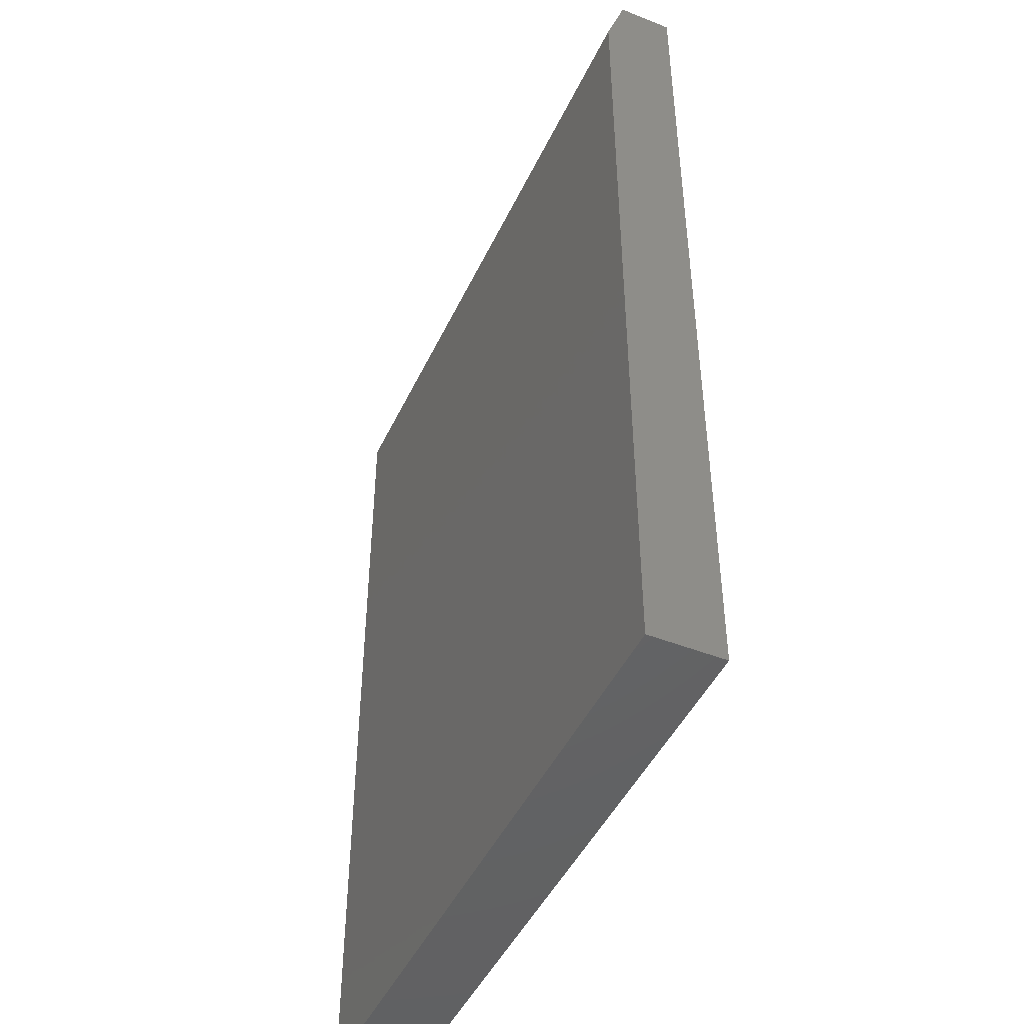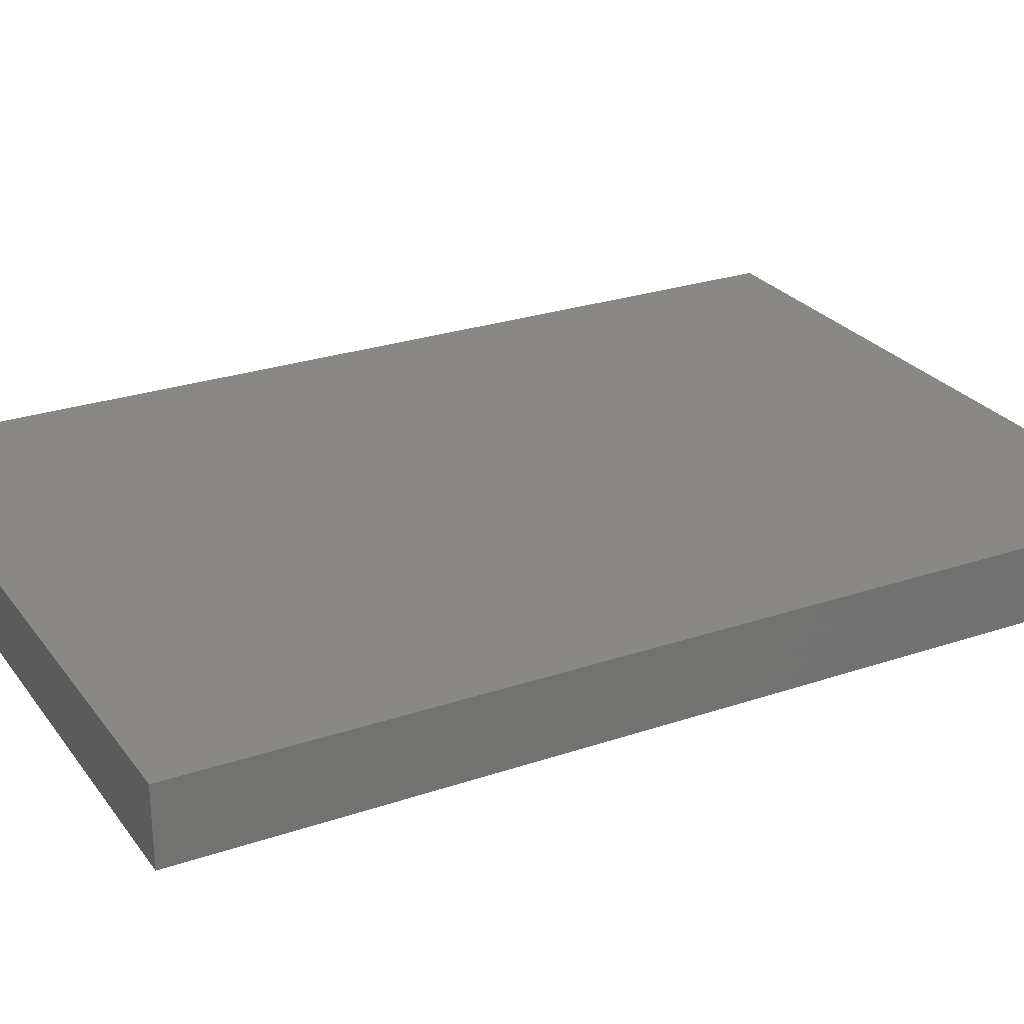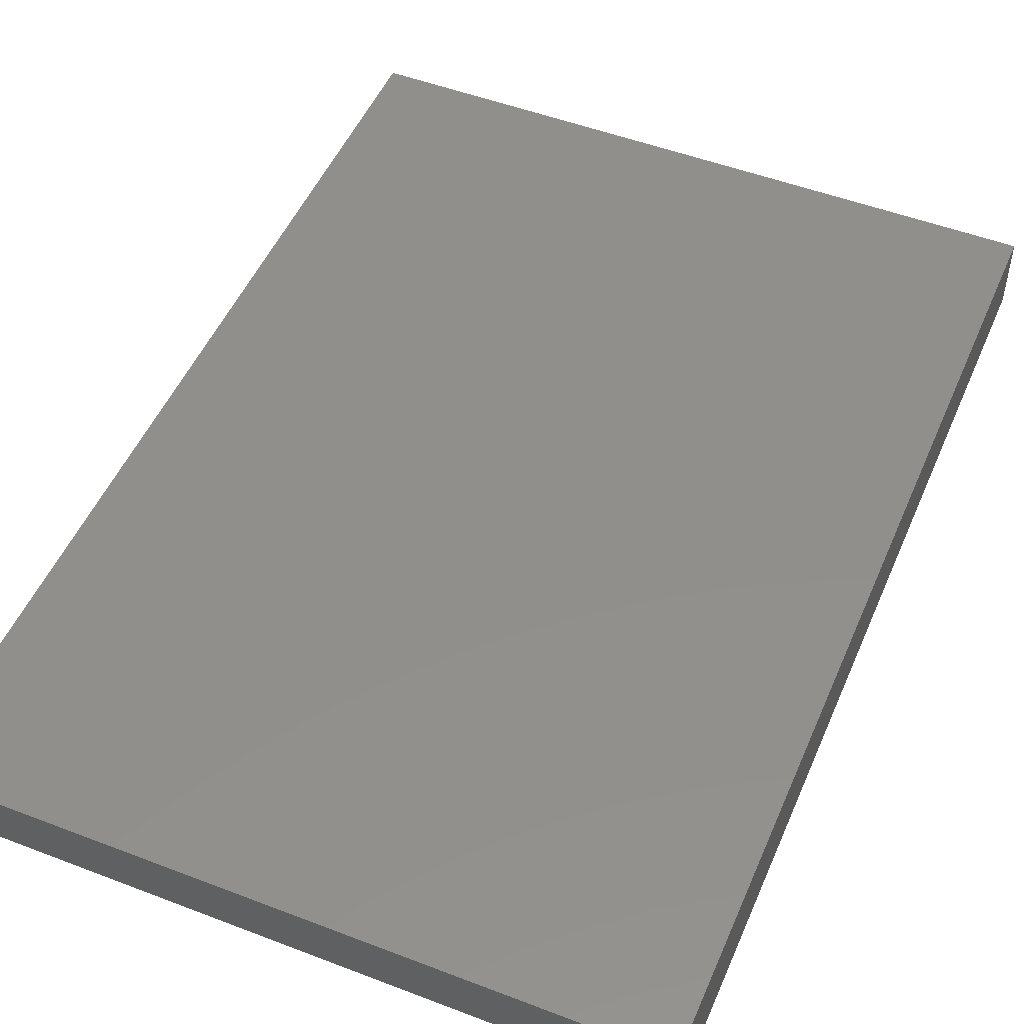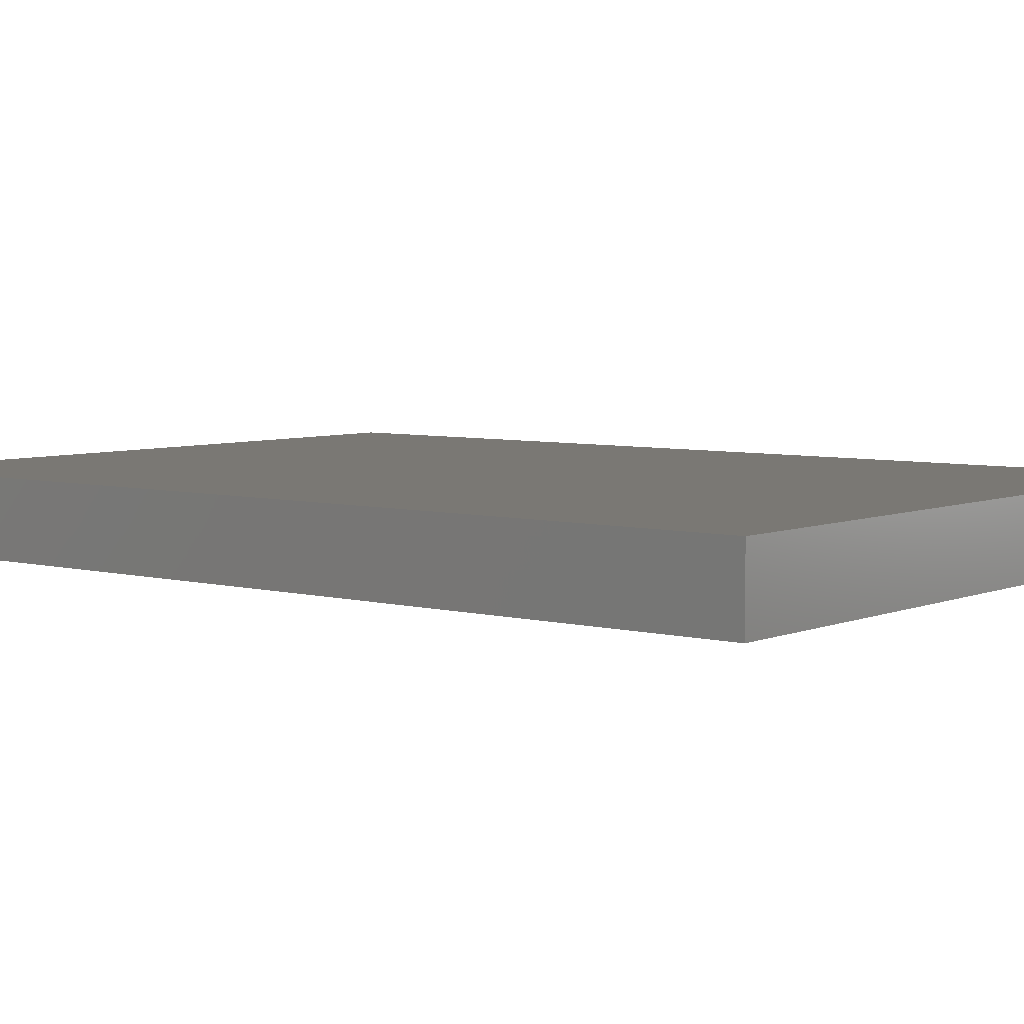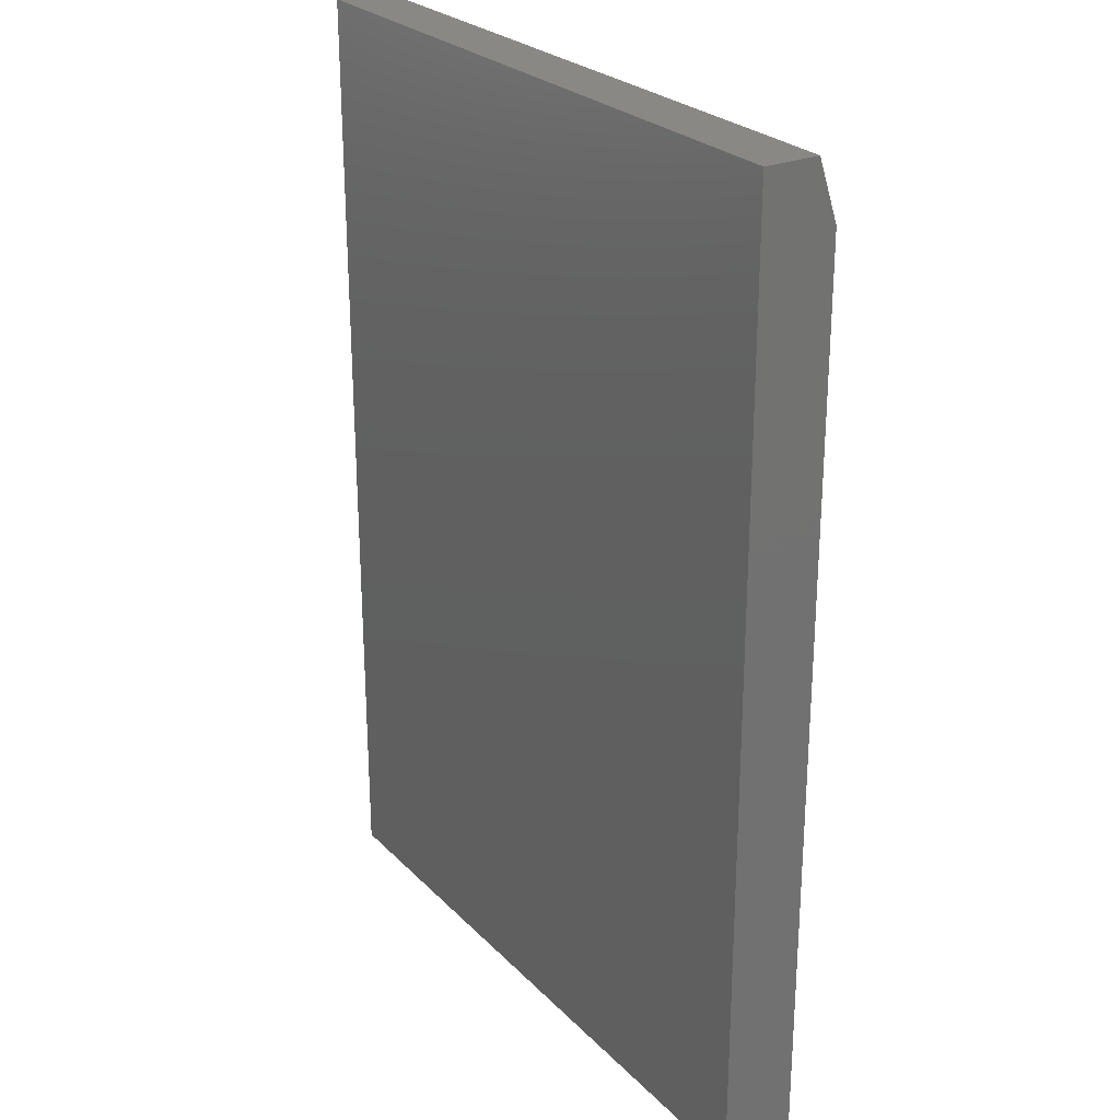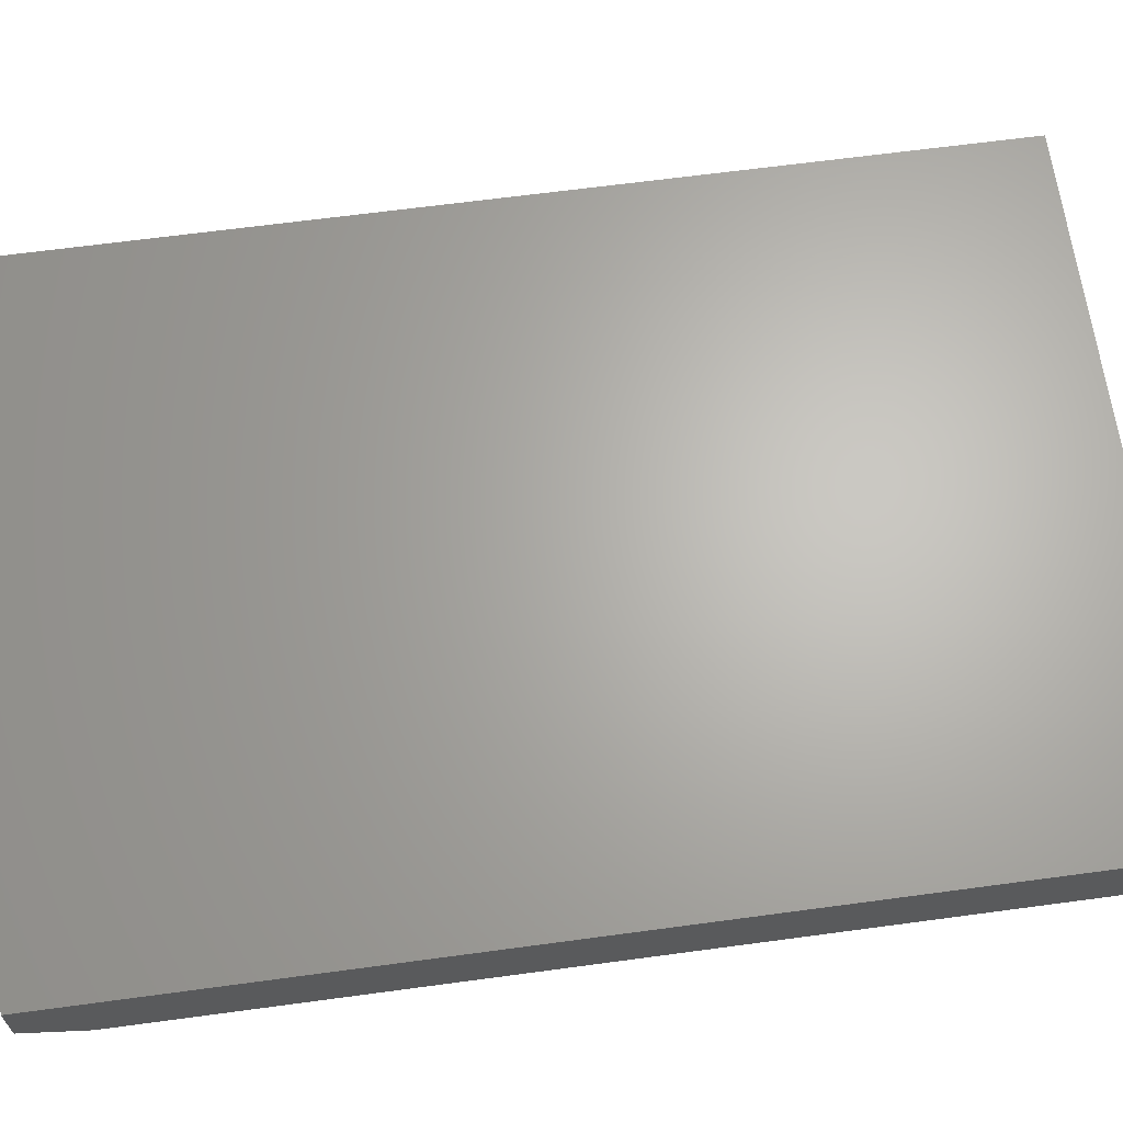
<metadata>
{"format":"stl","ext":"stl","renderer":"f3d","projection":"perspective","resolution":1024,"background":"white","views":[{"elev":-46.4,"azim":-114.3,"up":"+Y"},{"elev":26.1,"azim":61.8,"up":"+Z"},{"elev":50.3,"azim":-157.2,"up":"+Z"},{"elev":5.5,"azim":-51.2,"up":"+Z"},{"elev":26.0,"azim":56.7,"up":"+Y"},{"elev":65.5,"azim":-97.7,"up":"+Z"}]}
</metadata>
<code>
# stl→obj: 10 verts, 16 faces
v -0.5312 -0.75 0
v -0.5312 0.6562 0
v 0.5266 -0.75 0
v 0.5266 0.6562 0
v -0.5312 -0.75 0.1172
v -0.5312 0.75 0.1172
v -0.5312 0.75 0.03125
v 0.5266 0.75 0.1172
v 0.5266 0.75 0.03125
v 0.5266 -0.75 0.1172
f 1 2 3
f 3 2 4
f 1 5 2
f 2 5 6
f 2 6 7
f 8 9 6
f 6 9 7
f 10 3 8
f 8 3 4
f 8 4 9
f 9 4 7
f 7 4 2
f 5 10 6
f 6 10 8
f 5 1 10
f 10 1 3

</code>
